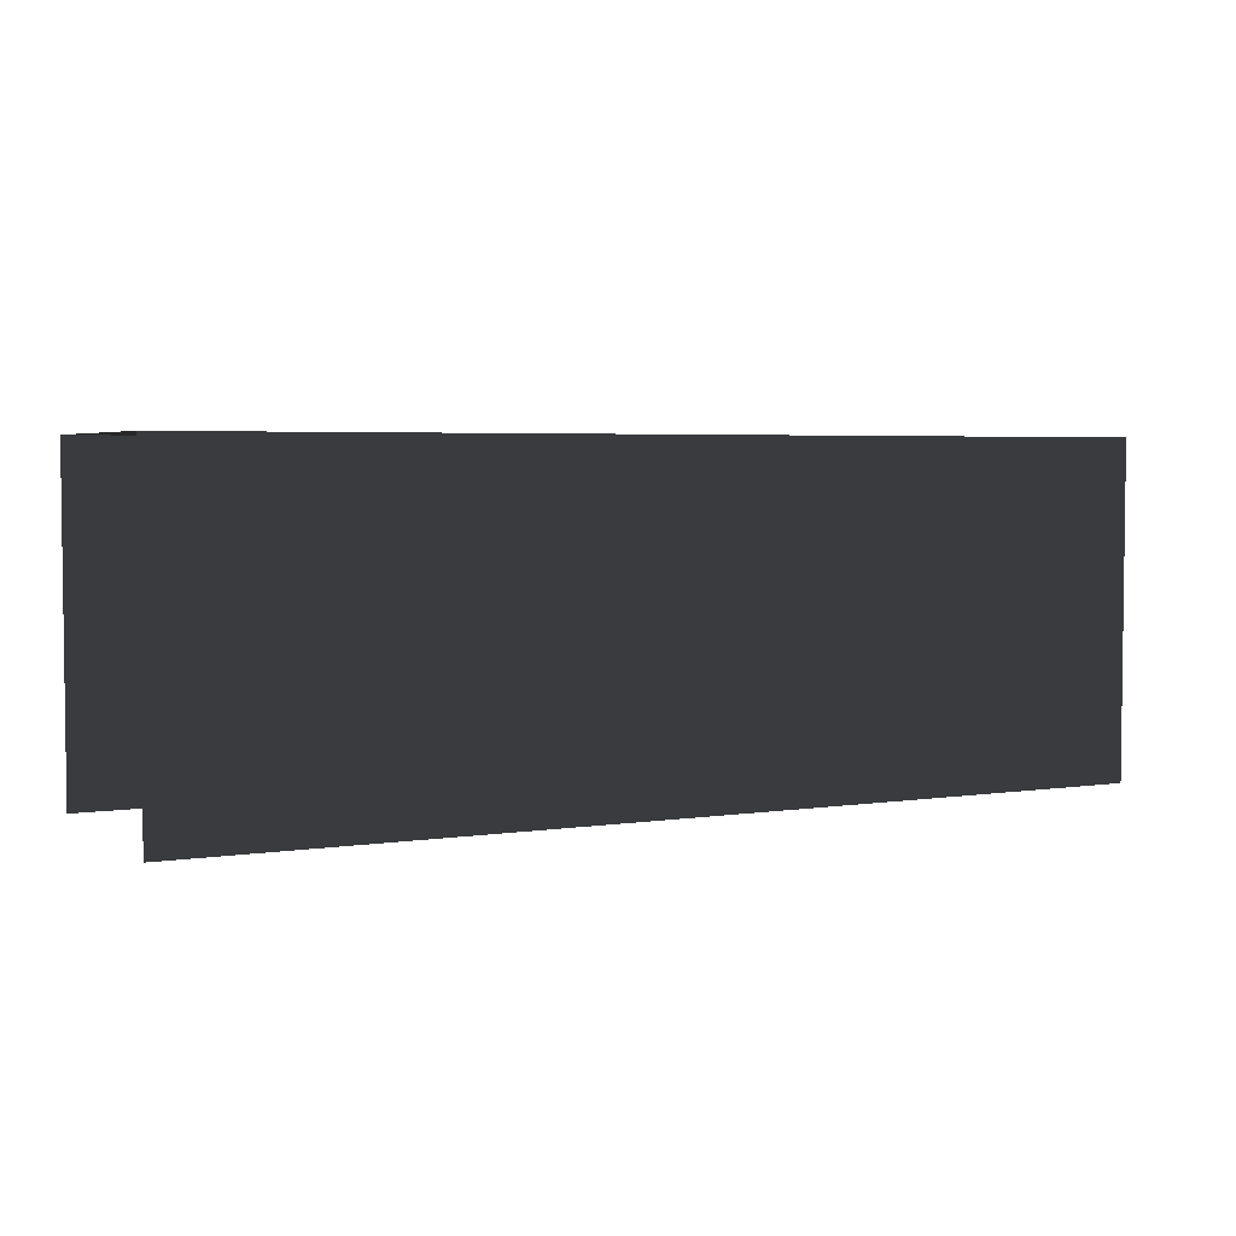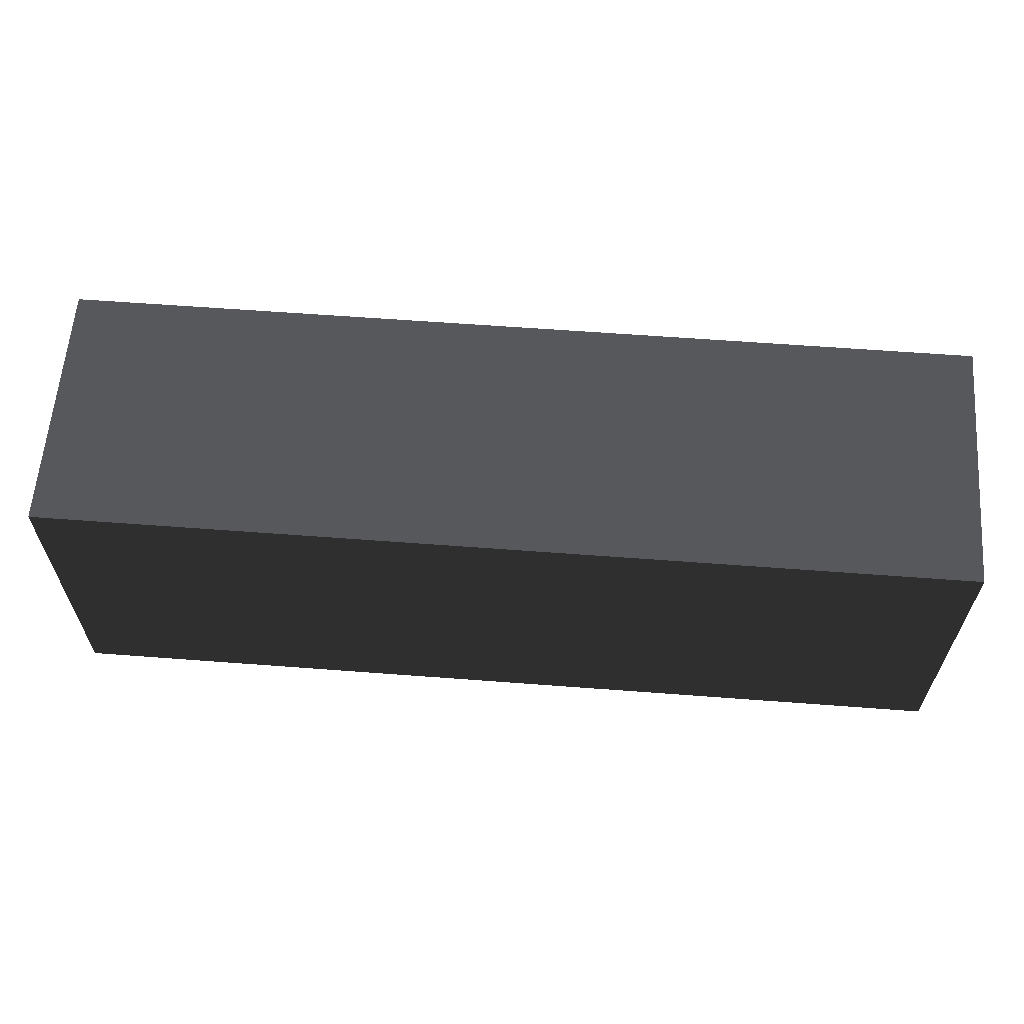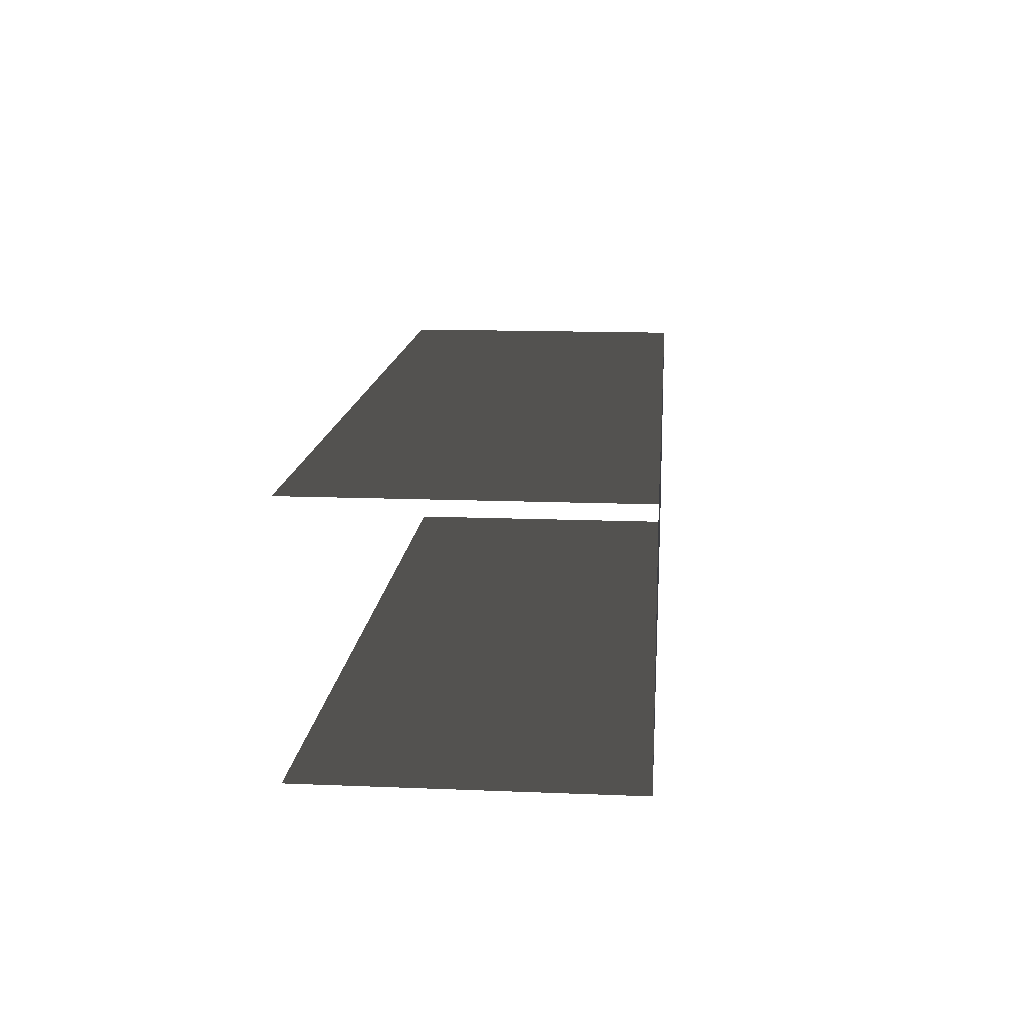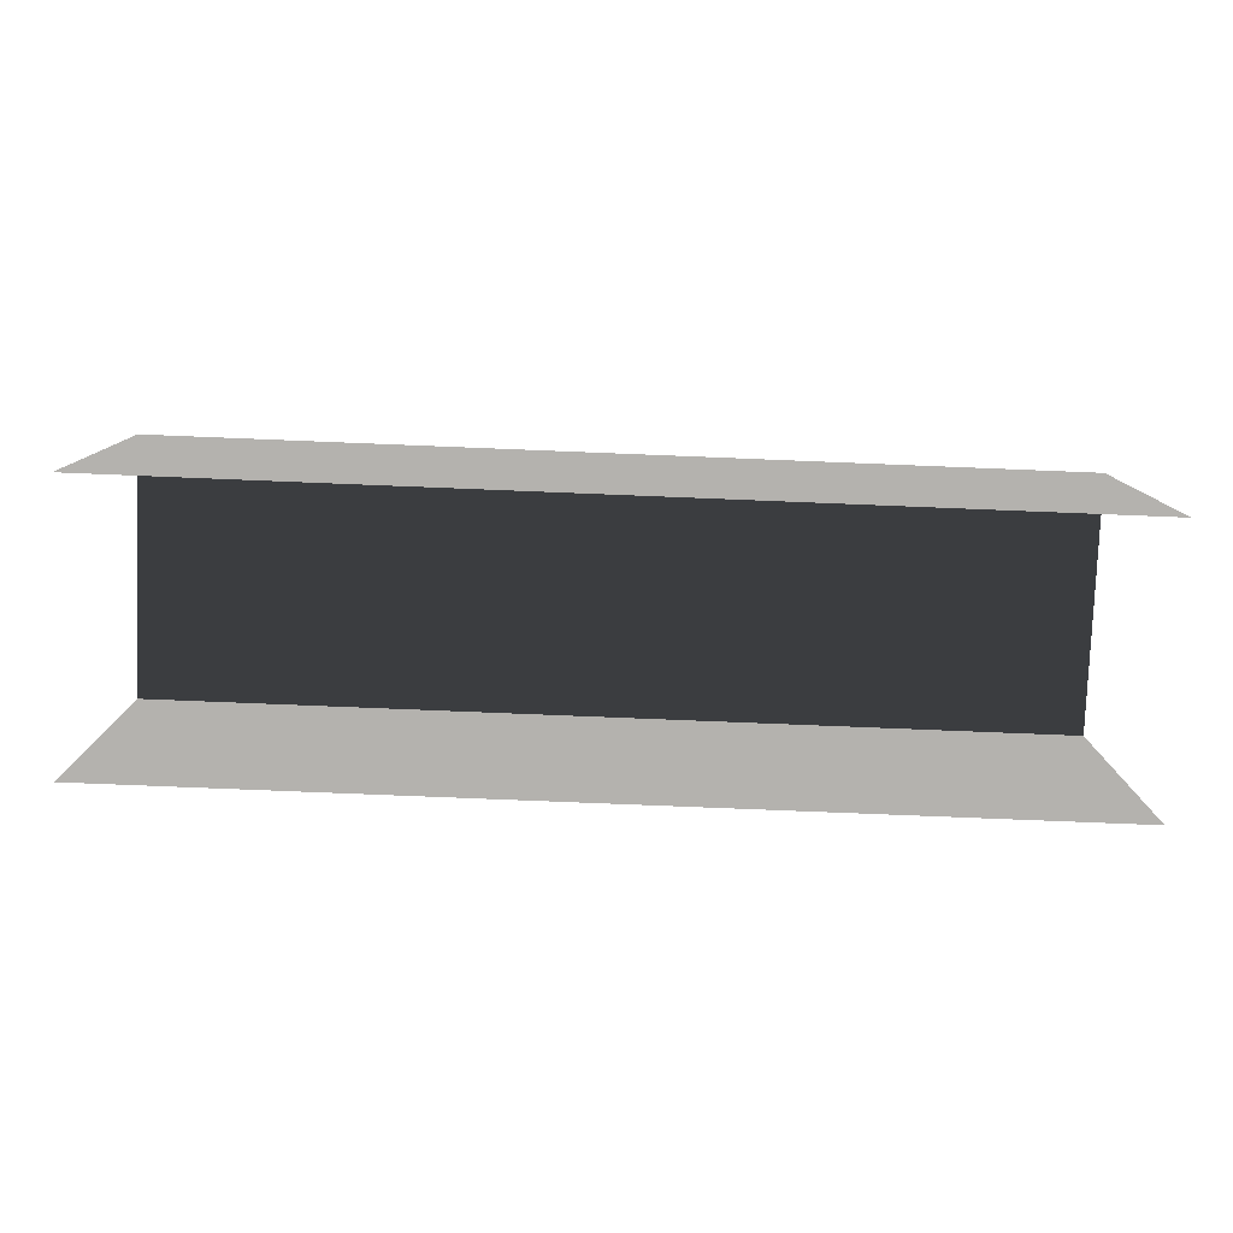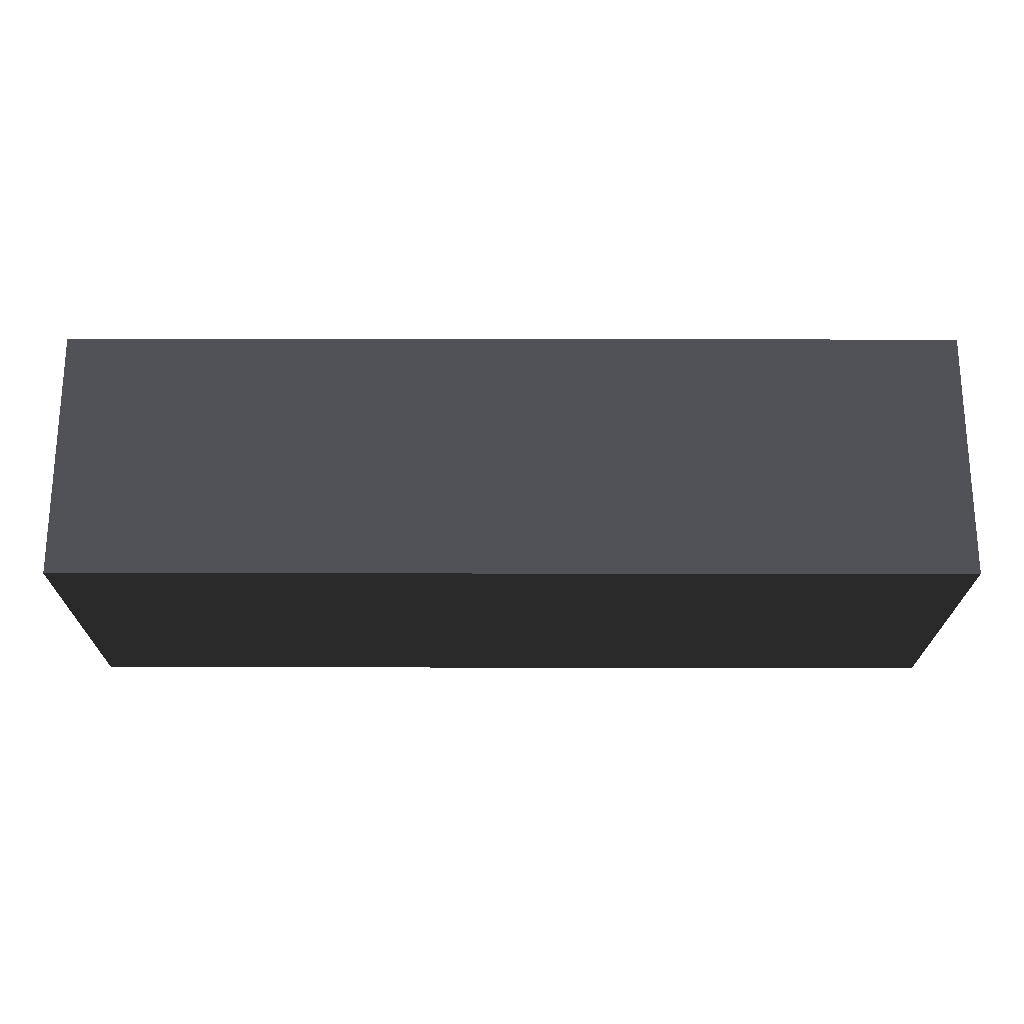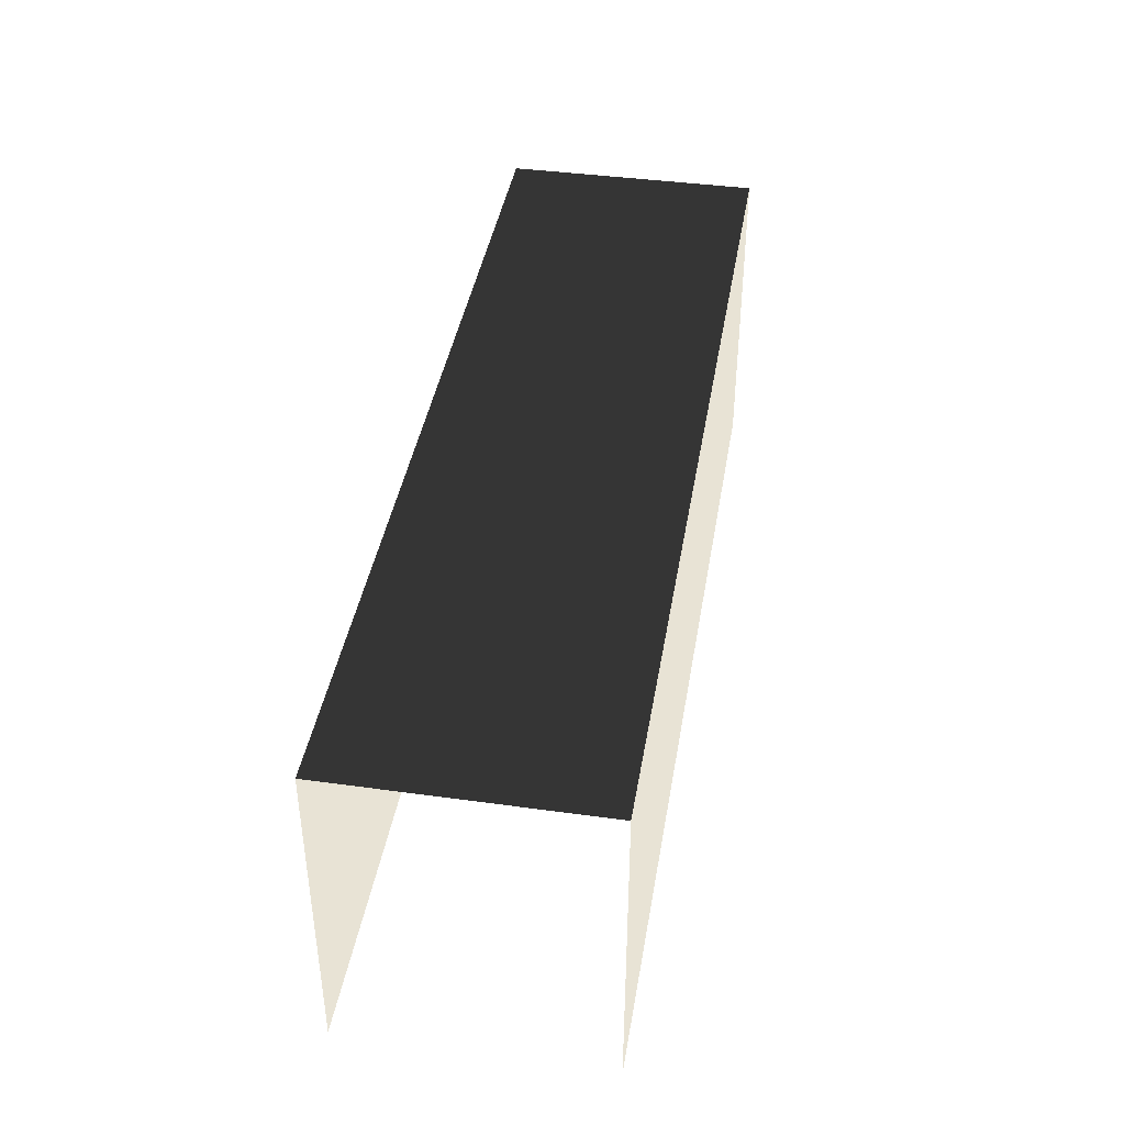
<metadata>
{"format":"obj","ext":"obj","renderer":"f3d","projection":"perspective","resolution":1024,"background":"white","views":[{"elev":4.0,"azim":153.5,"up":"+Y"},{"elev":61.4,"azim":-175.6,"up":"+Y"},{"elev":14.5,"azim":95.0,"up":"+Z"},{"elev":-79.8,"azim":177.7,"up":"+Y"},{"elev":-21.6,"azim":179.9,"up":"+Z"},{"elev":41.2,"azim":-80.5,"up":"+Y"}]}
</metadata>
<code>
v  2.2 0.7684 0.6147
v  -2.2 -0.7684 0.6147
v  2.2 -0.7684 0.6147
v  -2.2 0.7684 0.6147
v  2.2 0.7684 -0.6147
v  -2.2 0.7684 -0.6147
v  2.2 -0.7684 -0.6147
v  -2.2 -0.7684 -0.6147
g window12
f 1 2 3
f 1 4 2
f 5 4 1
f 5 6 4
f 6 7 8
f 6 5 7

</code>
